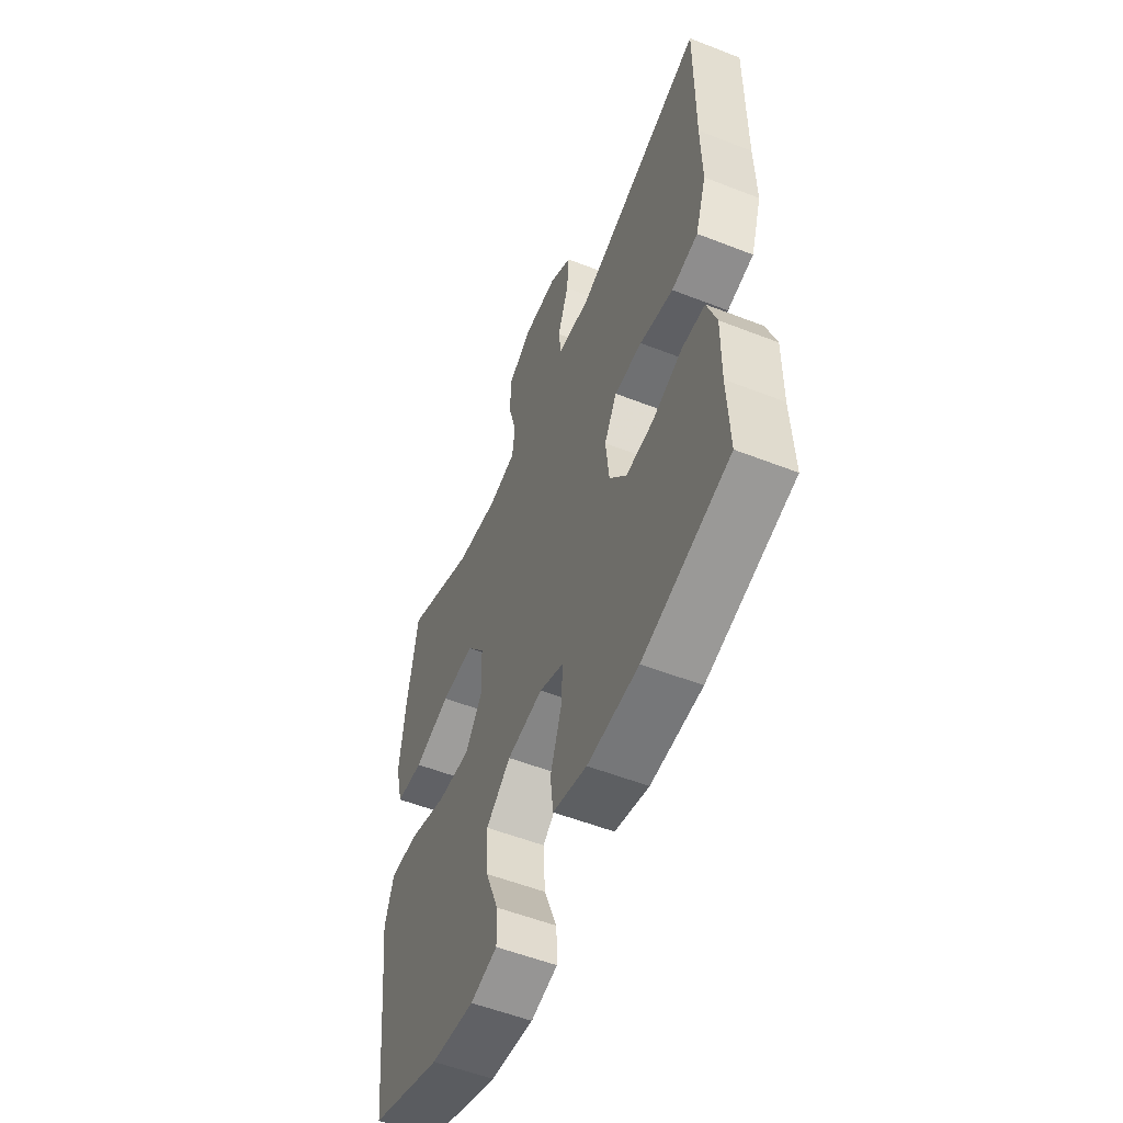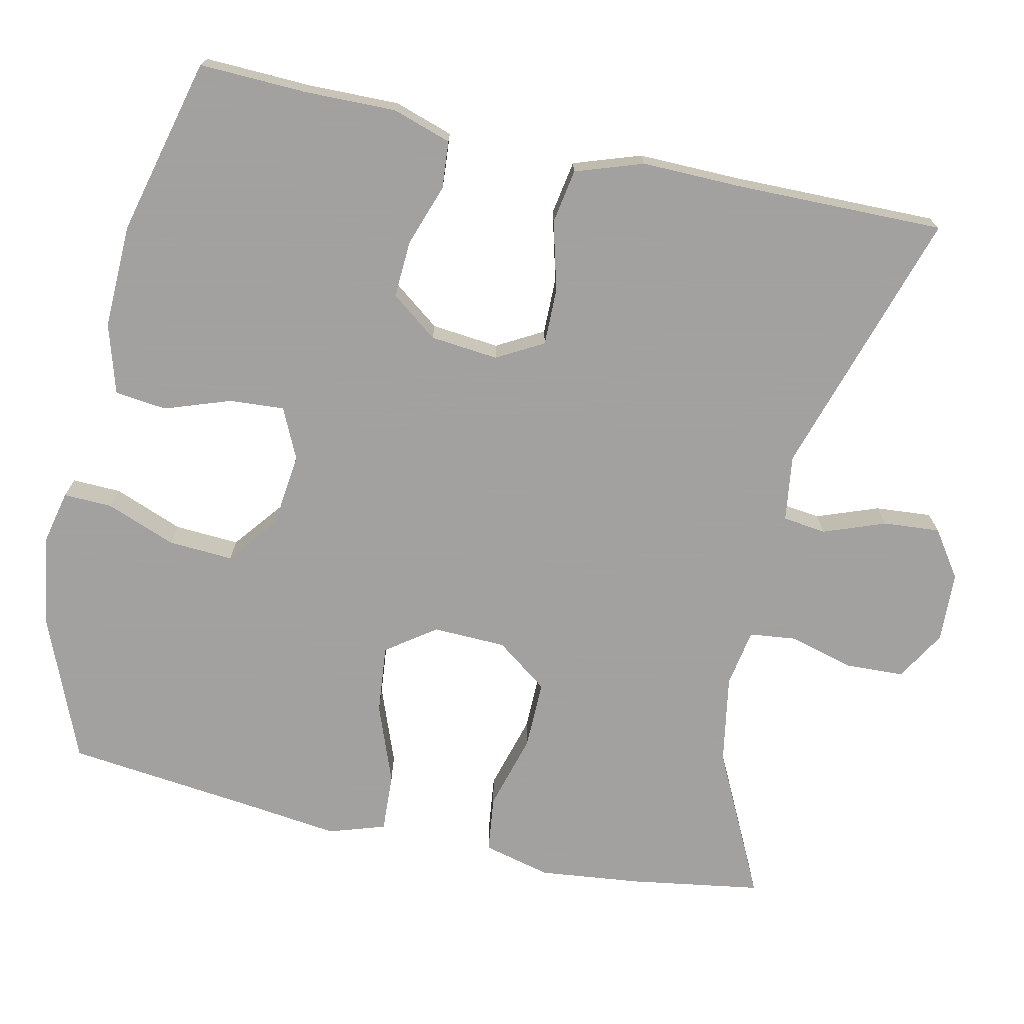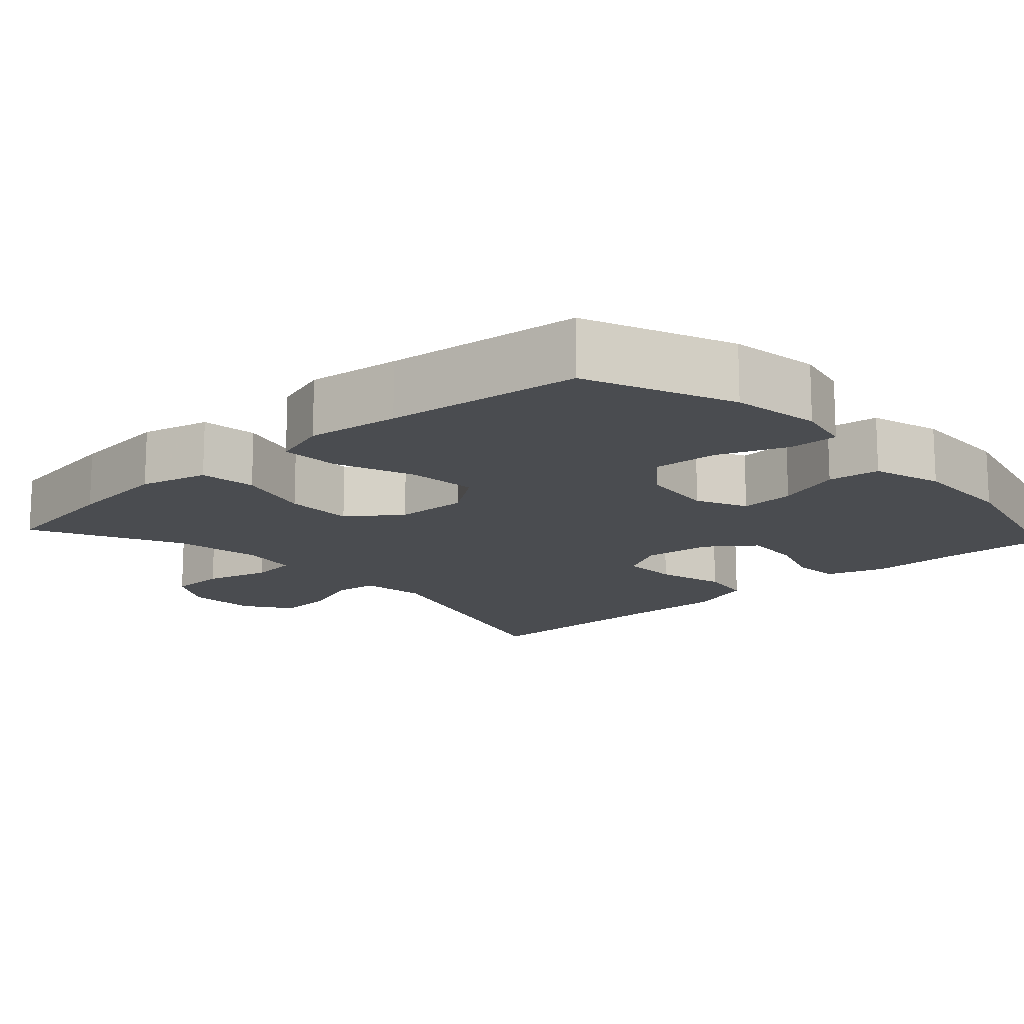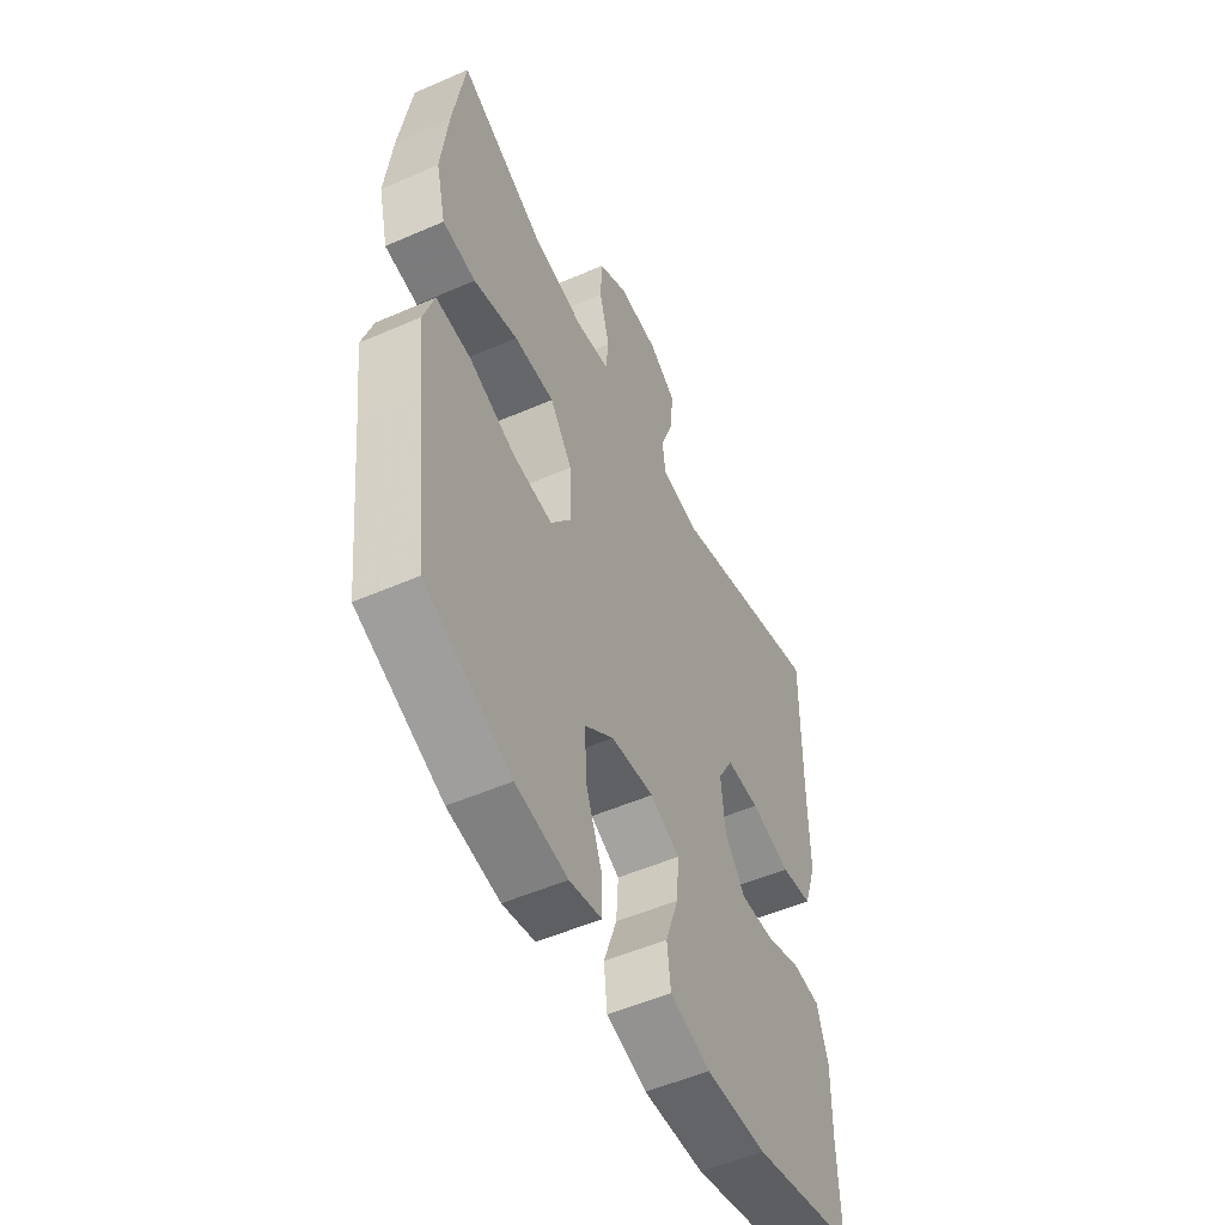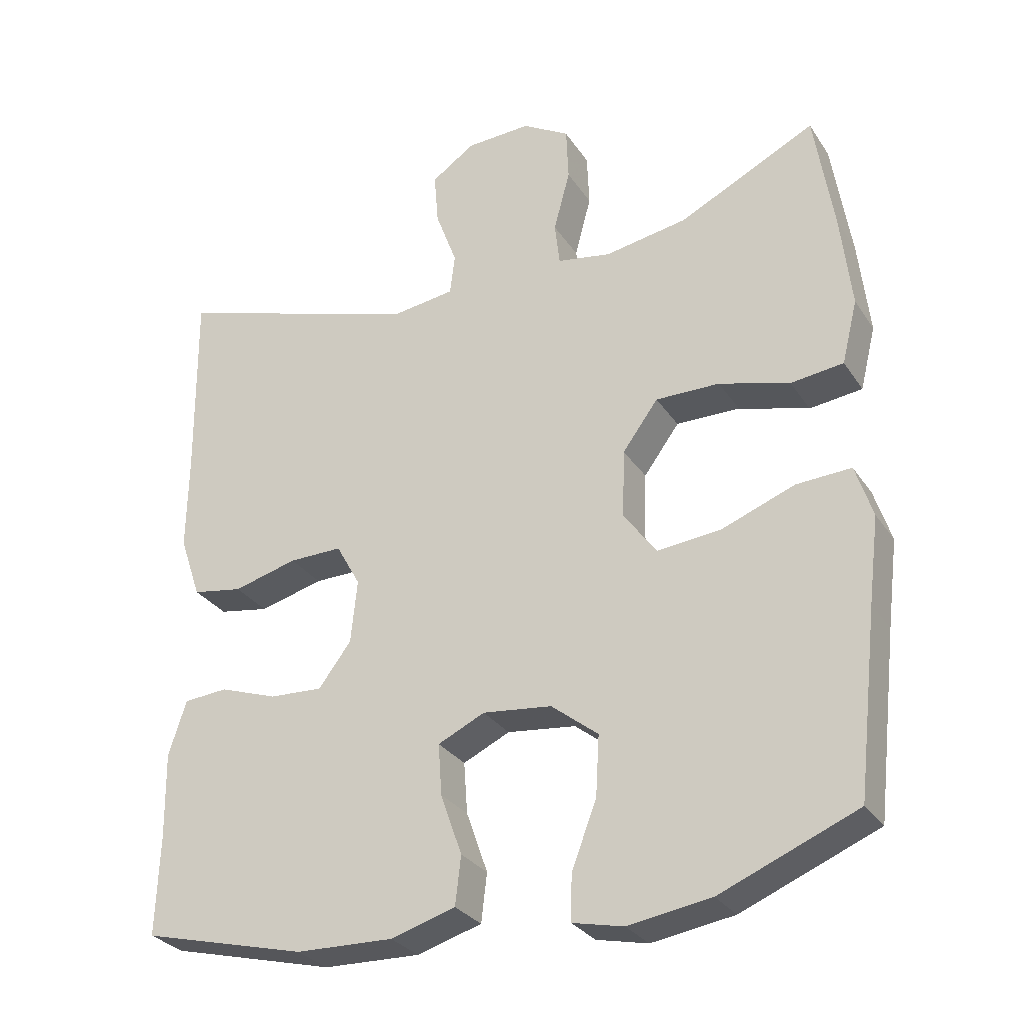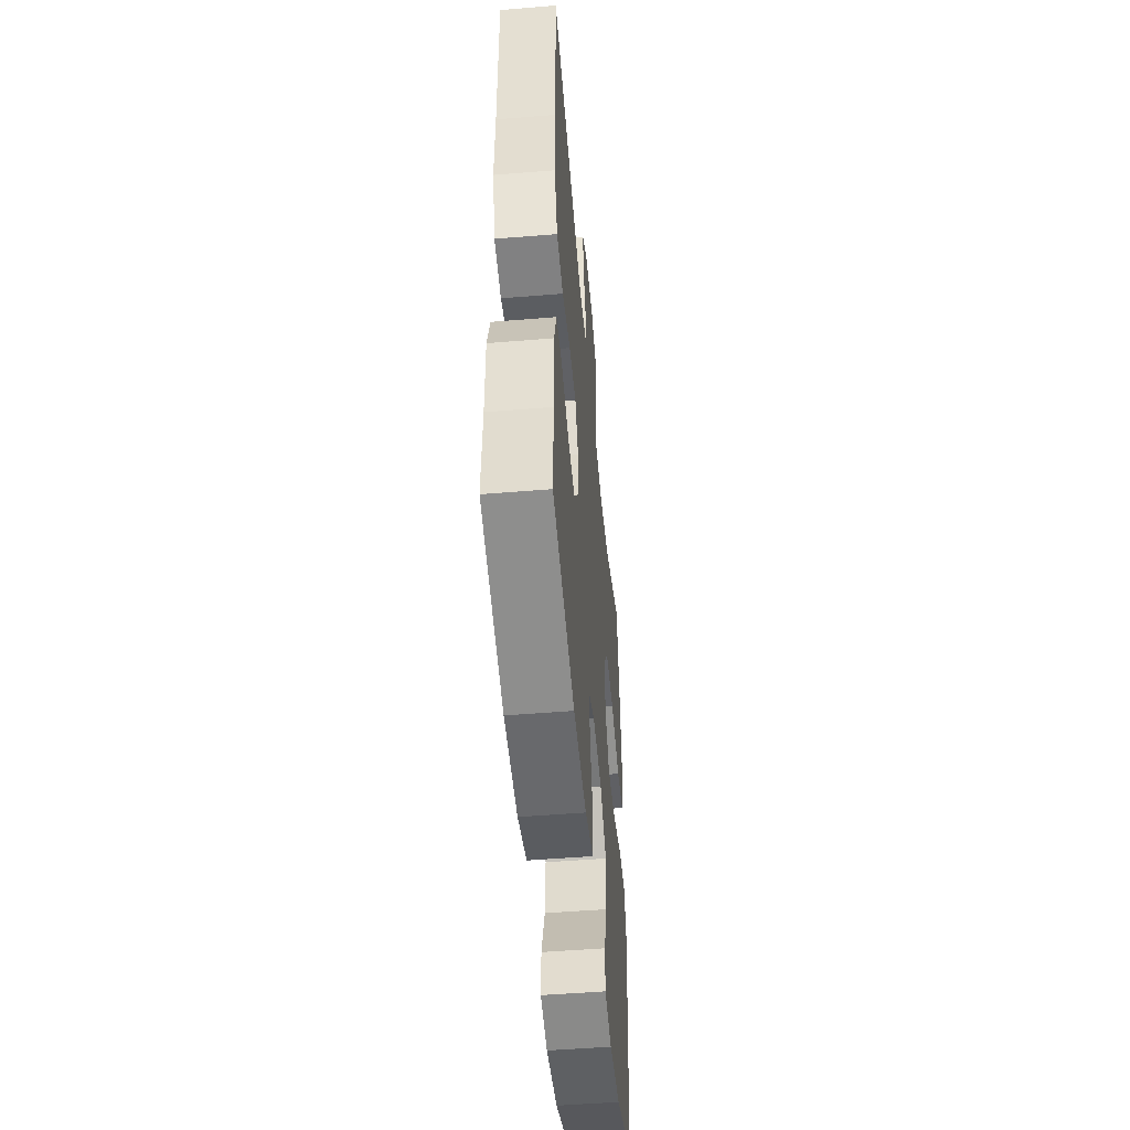
<metadata>
{"format":"obj","ext":"obj","renderer":"f3d","projection":"perspective","resolution":1024,"background":"white","views":[{"elev":-55.5,"azim":-112.3,"up":"+Z"},{"elev":-72.3,"azim":-102.4,"up":"+Y"},{"elev":-14.7,"azim":132.4,"up":"+Y"},{"elev":-52.6,"azim":115.1,"up":"+Z"},{"elev":-29.3,"azim":27.2,"up":"+Z"},{"elev":-51.0,"azim":-84.9,"up":"+Z"}]}
</metadata>
<code>
v 0.5 0.07 -0.5
v 0.308 0.07 -0.579
v 0.192 0.07 -0.597
v 0.12 0.07 -0.581
v 0.122 0.07 -0.517
v 0.157 0.07 -0.426
v 0.162 0.07 -0.341
v 0.096 0.07 -0.289
v -0.001 0.07 -0.278
v -0.067 0.07 -0.309
v -0.062 0.07 -0.381
v -0.032 0.07 -0.467
v -0.04 0.07 -0.535
v -0.131 0.07 -0.562
v -0.268 0.07 -0.558
v -0.5 0.07 -0.5
v -0.495 0.07 -0.359
v -0.497 0.07 -0.24
v -0.472 0.07 -0.163
v -0.41 0.07 -0.158
v -0.329 0.07 -0.186
v -0.254 0.07 -0.19
v -0.208 0.07 -0.129
v -0.199 0.07 -0.04
v -0.233 0.07 0.021
v -0.308 0.07 0.02
v -0.398 0.07 -0.004
v -0.469 0.07 0.008
v -0.499 0.07 0.096
v -0.497 0.07 0.227
v -0.5 0.07 0.5
v -0.148 0.07 0.39
v -0.061 0.07 0.402
v -0.054 0.07 0.459
v -0.084 0.07 0.54
v -0.09 0.07 0.614
v -0.029 0.07 0.656
v 0.063 0.07 0.66
v 0.129 0.07 0.621
v 0.132 0.07 0.545
v 0.109 0.07 0.459
v 0.116 0.07 0.398
v 0.192 0.07 0.385
v 0.308 0.07 0.405
v 0.5 0.07 0.5
v 0.527 0.07 0.329
v 0.542 0.07 0.195
v 0.52 0.07 0.106
v 0.446 0.07 0.097
v 0.347 0.07 0.125
v 0.257 0.07 0.126
v 0.207 0.07 0.058
v 0.204 0.07 -0.038
v 0.25 0.07 -0.102
v 0.34 0.07 -0.093
v 0.443 0.07 -0.054
v 0.52 0.07 -0.05
v 0.544 0.07 -0.124
v 0.529 0.07 -0.245
v 0.5 0 -0.5
v 0.308 0 -0.579
v 0.192 0 -0.597
v 0.12 0 -0.581
v 0.122 0 -0.517
v 0.157 0 -0.426
v 0.162 0 -0.341
v 0.096 0 -0.289
v -0.001 0 -0.278
v -0.067 0 -0.309
v -0.062 0 -0.381
v -0.032 0 -0.467
v -0.04 0 -0.535
v -0.131 0 -0.562
v -0.268 0 -0.558
v -0.5 0 -0.5
v -0.495 0 -0.359
v -0.497 0 -0.24
v -0.472 0 -0.163
v -0.41 0 -0.158
v -0.329 0 -0.186
v -0.254 0 -0.19
v -0.208 0 -0.129
v -0.199 0 -0.04
v -0.233 0 0.021
v -0.308 0 0.02
v -0.398 0 -0.004
v -0.469 0 0.008
v -0.499 0 0.096
v -0.497 0 0.227
v -0.5 0 0.5
v -0.148 0 0.39
v -0.061 0 0.402
v -0.054 0 0.459
v -0.084 0 0.54
v -0.09 0 0.614
v -0.029 0 0.656
v 0.063 0 0.66
v 0.129 0 0.621
v 0.132 0 0.545
v 0.109 0 0.459
v 0.116 0 0.398
v 0.192 0 0.385
v 0.308 0 0.405
v 0.5 0 0.5
v 0.527 0 0.329
v 0.542 0 0.195
v 0.52 0 0.106
v 0.446 0 0.097
v 0.347 0 0.125
v 0.257 0 0.126
v 0.207 0 0.058
v 0.204 0 -0.038
v 0.25 0 -0.102
v 0.34 0 -0.093
v 0.443 0 -0.054
v 0.52 0 -0.05
v 0.544 0 -0.124
v 0.529 0 -0.245
f 56 57 58 59
f 55 56 59 1
f 54 55 1 2
f 53 54 2 3
f 47 48 49 50
f 47 50 51
f 44 45 46 47
f 43 44 47 51
f 42 43 51 52
f 38 39 40 41
f 38 41 42
f 37 38 42
f 34 35 36 37
f 33 34 37 42
f 32 33 42 52
f 30 31 32 52
f 26 27 28 29
f 25 26 29 30
f 18 19 20 21
f 17 18 21 22
f 16 17 22
f 15 16 22
f 14 15 22 23
f 11 12 13 14
f 10 11 14 23
f 3 4 5 6
f 53 3 6 7
f 25 30 52 53
f 24 25 53 7
f 9 10 23 24
f 8 9 24
f 7 8 24
f 118 117 116 115
f 60 118 115 114
f 61 60 114 113
f 62 61 113 112
f 109 108 107 106
f 110 109 106
f 106 105 104 103
f 110 106 103 102
f 111 110 102 101
f 100 99 98 97
f 101 100 97
f 101 97 96
f 96 95 94 93
f 101 96 93 92
f 111 101 92 91
f 111 91 90 89
f 88 87 86 85
f 89 88 85 84
f 80 79 78 77
f 81 80 77 76
f 81 76 75
f 81 75 74
f 82 81 74 73
f 73 72 71 70
f 82 73 70 69
f 65 64 63 62
f 66 65 62 112
f 112 111 89 84
f 66 112 84 83
f 83 82 69 68
f 83 68 67
f 83 67 66
f 1 60 61 2
f 2 61 62 3
f 3 62 63 4
f 4 63 64 5
f 5 64 65 6
f 6 65 66 7
f 7 66 67 8
f 8 67 68 9
f 9 68 69 10
f 10 69 70 11
f 11 70 71 12
f 12 71 72 13
f 13 72 73 14
f 14 73 74 15
f 15 74 75 16
f 16 75 76 17
f 17 76 77 18
f 18 77 78 19
f 19 78 79 20
f 20 79 80 21
f 21 80 81 22
f 22 81 82 23
f 23 82 83 24
f 24 83 84 25
f 25 84 85 26
f 26 85 86 27
f 27 86 87 28
f 28 87 88 29
f 29 88 89 30
f 30 89 90 31
f 31 90 91 32
f 32 91 92 33
f 33 92 93 34
f 34 93 94 35
f 35 94 95 36
f 36 95 96 37
f 37 96 97 38
f 38 97 98 39
f 39 98 99 40
f 40 99 100 41
f 41 100 101 42
f 42 101 102 43
f 43 102 103 44
f 44 103 104 45
f 45 104 105 46
f 46 105 106 47
f 47 106 107 48
f 48 107 108 49
f 49 108 109 50
f 50 109 110 51
f 51 110 111 52
f 52 111 112 53
f 53 112 113 54
f 54 113 114 55
f 55 114 115 56
f 56 115 116 57
f 57 116 117 58
f 58 117 118 59
f 59 118 60 1

</code>
